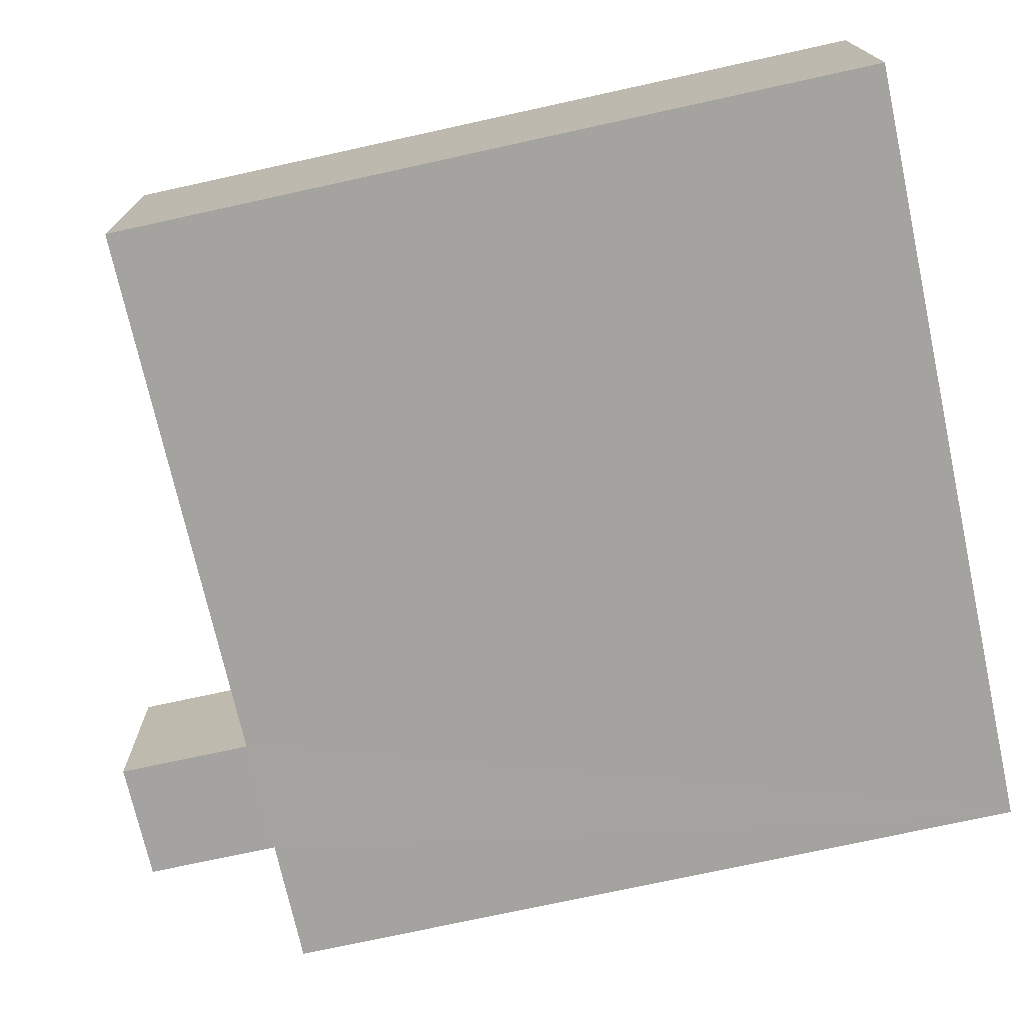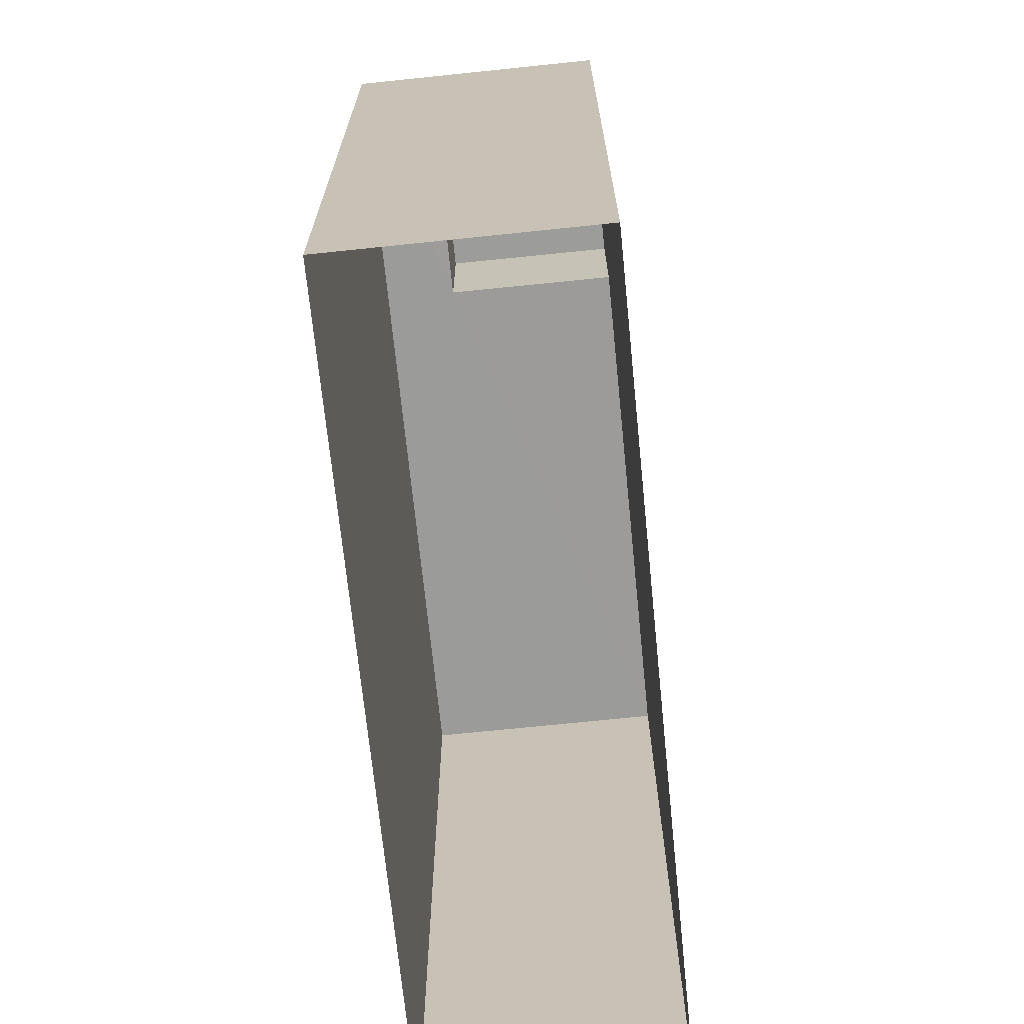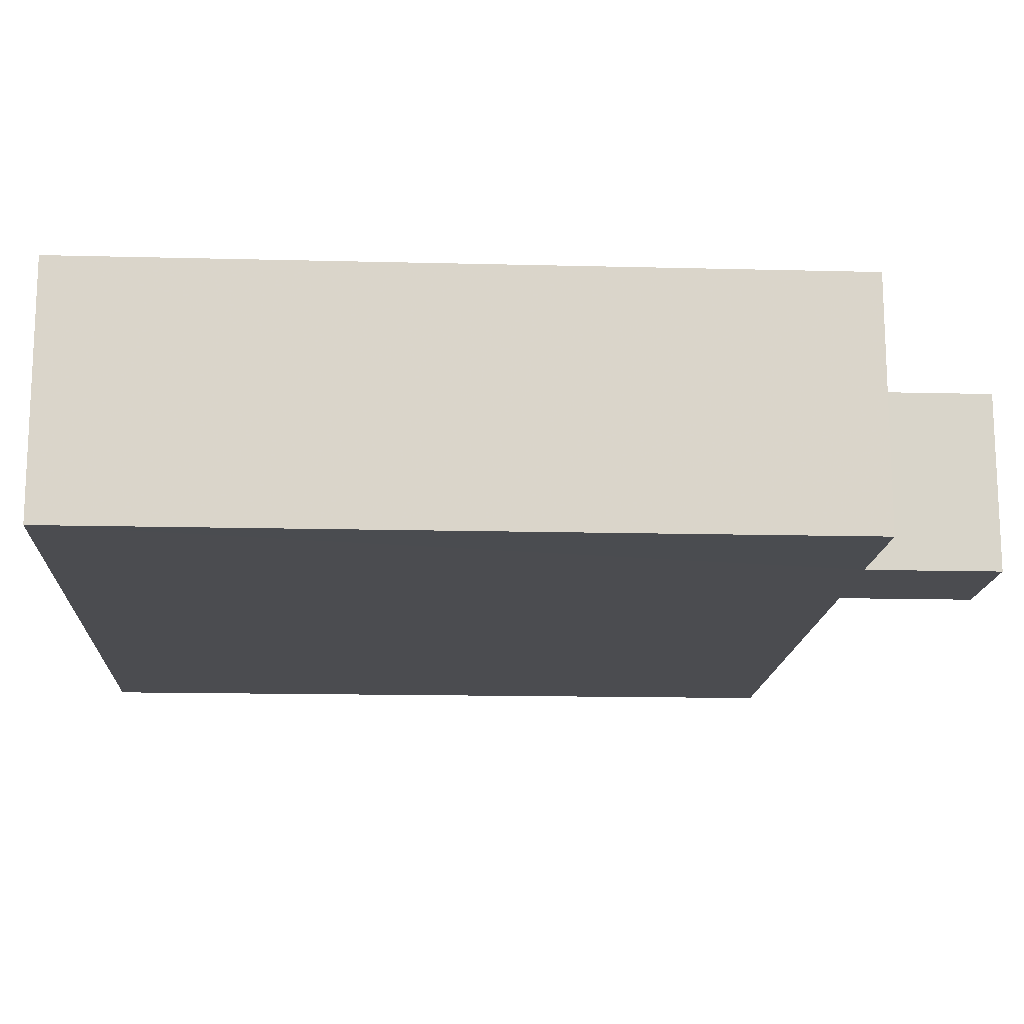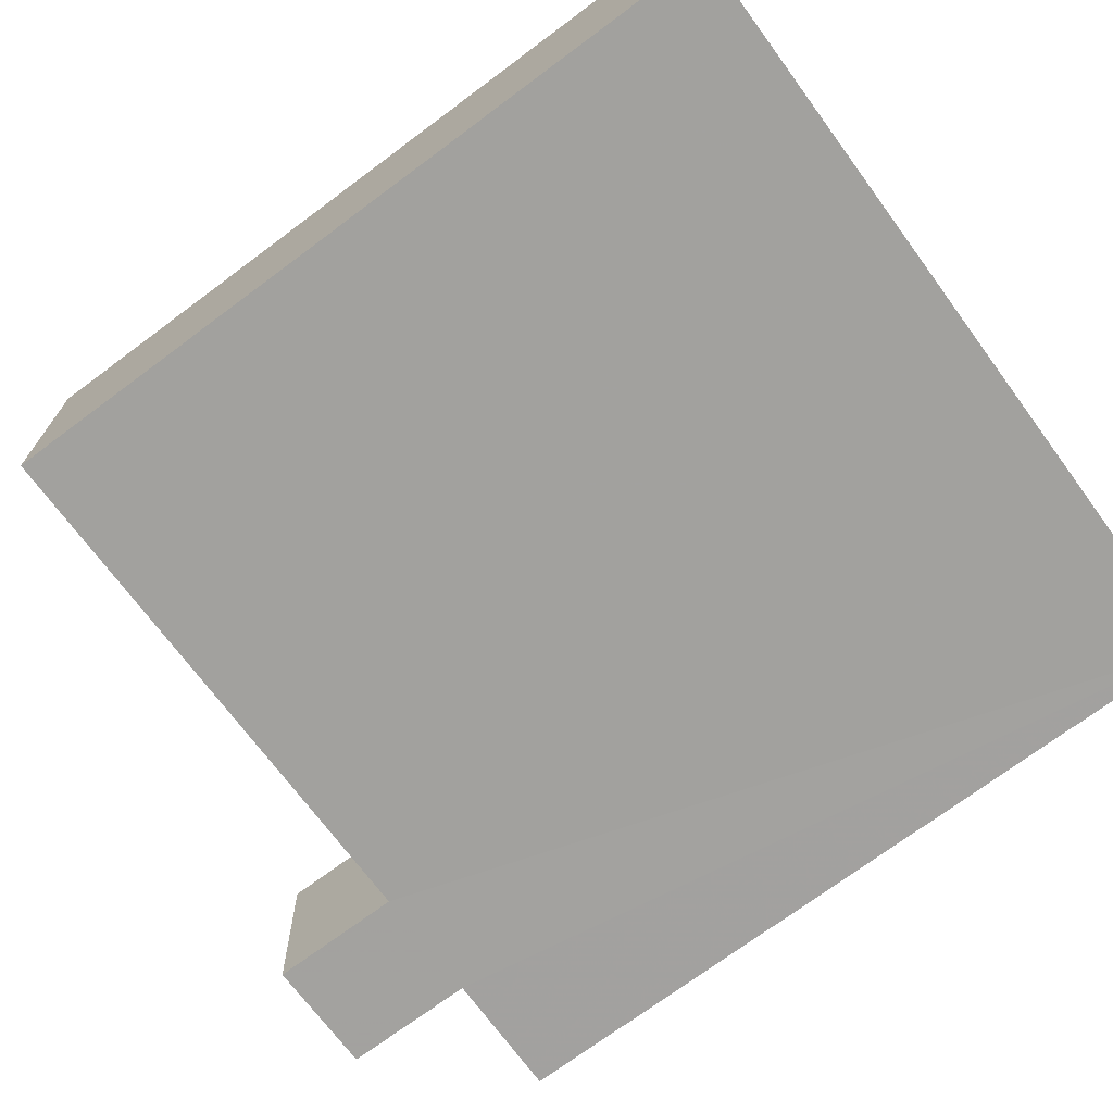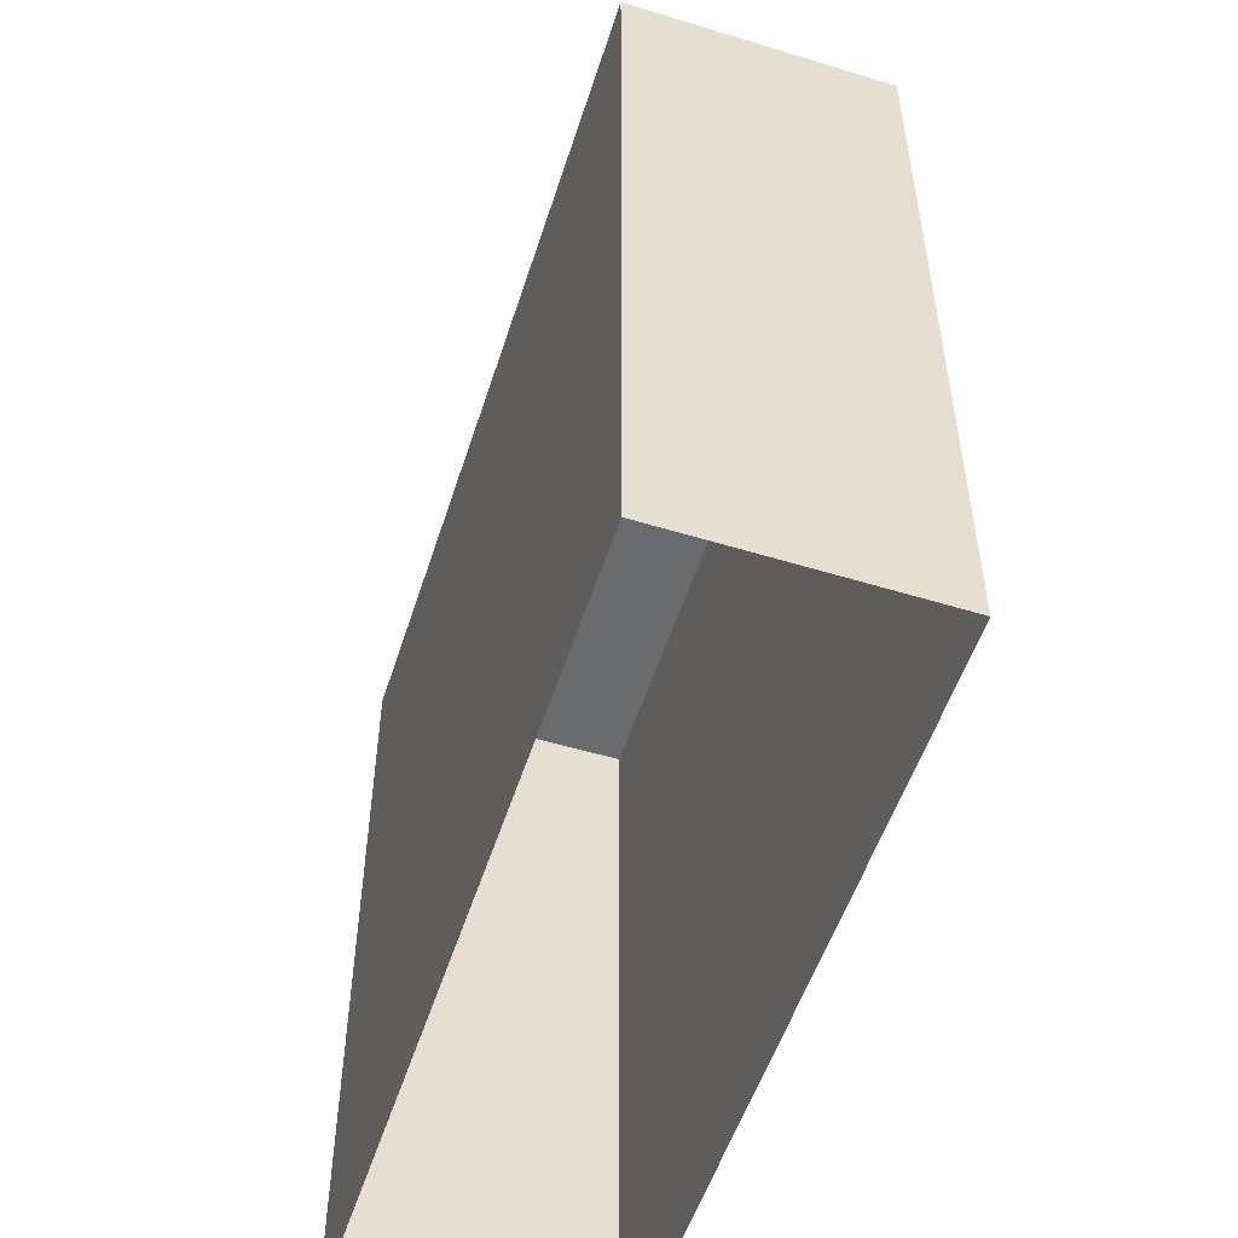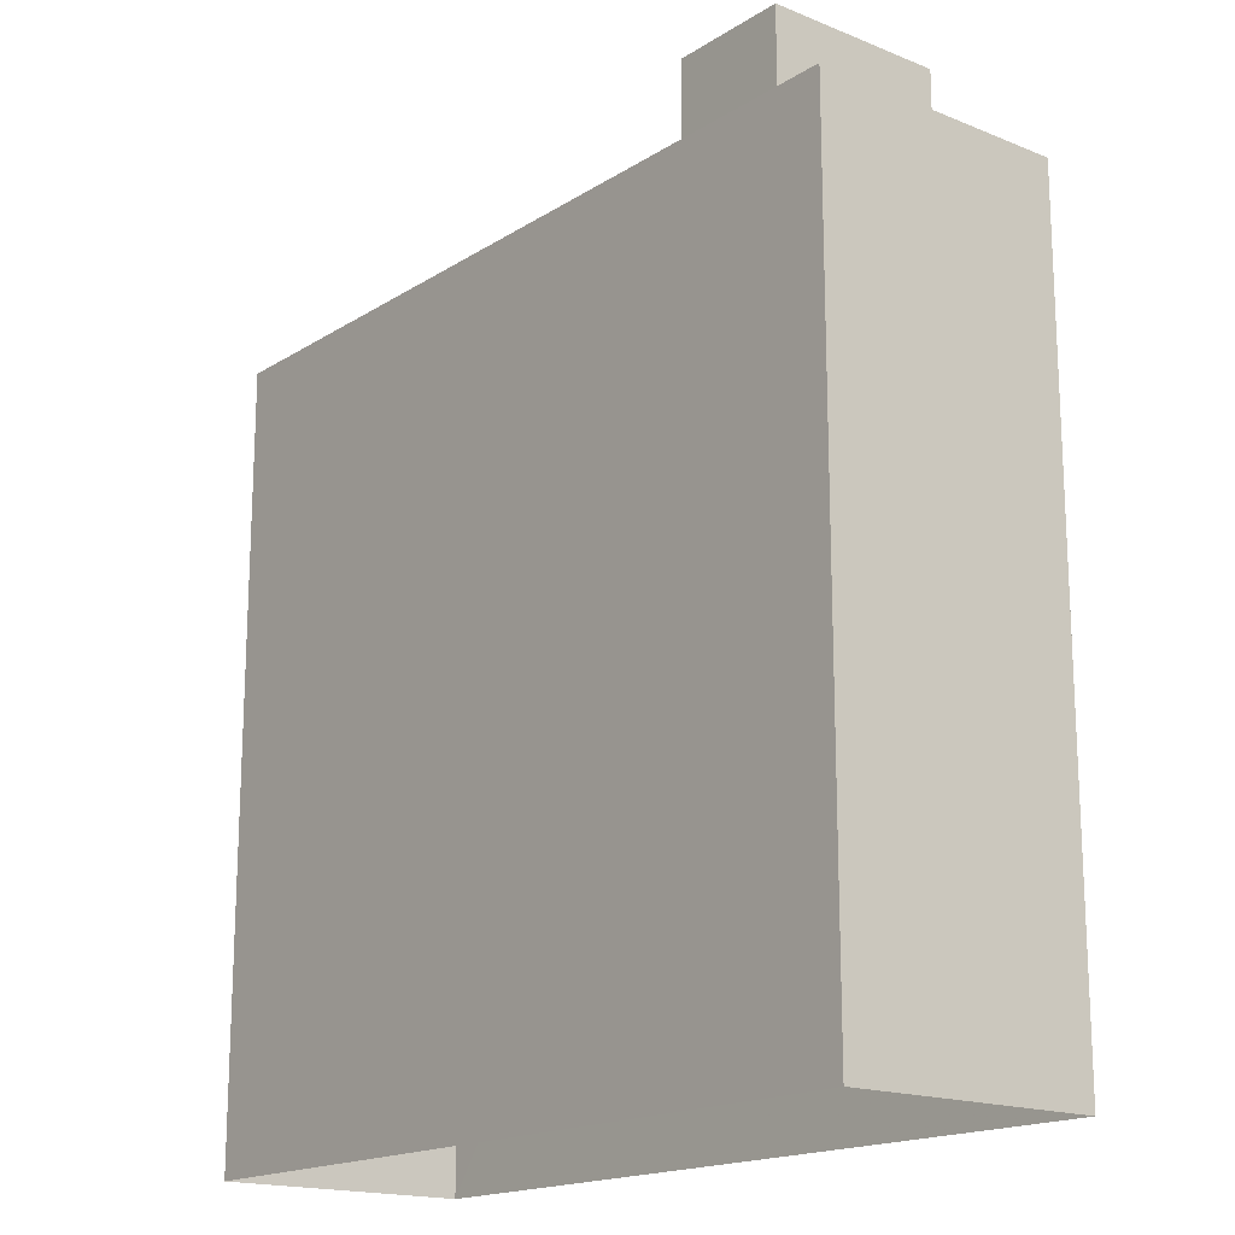
<metadata>
{"format":"obj","ext":"obj","renderer":"f3d","projection":"perspective","resolution":1024,"background":"white","views":[{"elev":-74.6,"azim":102.4,"up":"+Y"},{"elev":-69.6,"azim":-85.9,"up":"+Z"},{"elev":-13.5,"azim":-93.4,"up":"+Y"},{"elev":-73.4,"azim":126.5,"up":"+Y"},{"elev":-53.2,"azim":-109.3,"up":"+Z"},{"elev":-17.2,"azim":-130.6,"up":"+Z"}]}
</metadata>
<code>
v -3.719e+05 -1.034e+05 34.48
v -3.719e+05 -1.034e+05 34.48
v -3.719e+05 -1.034e+05 34.48
v -3.719e+05 -1.034e+05 34.48
v -3.719e+05 -1.034e+05 48.24
v -3.719e+05 -1.034e+05 48.24
v -3.719e+05 -1.034e+05 48.24
v -3.719e+05 -1.034e+05 48.24
v -3.719e+05 -1.034e+05 48.24
v -3.719e+05 -1.034e+05 48.24
v -3.719e+05 -1.034e+05 48.24
v -3.719e+05 -1.034e+05 48.24
v -3.719e+05 -1.034e+05 50.61
v -3.719e+05 -1.034e+05 50.61
v -3.719e+05 -1.034e+05 50.61
v -3.719e+05 -1.034e+05 50.61
f 1 2 3
f 4 1 3
f 5 6 7
f 8 9 10
f 9 8 11
f 6 12 7
f 12 11 7
f 7 11 8
f 13 14 15
f 13 16 14
f 9 2 1
f 9 11 2
f 4 5 1
f 1 10 9
f 4 6 5
f 14 10 15
f 10 5 15
f 1 5 10
f 8 14 16
f 8 10 14
f 12 3 2
f 11 12 2
f 8 16 13
f 7 8 13
f 7 13 15
f 5 7 15
f 6 4 3
f 12 6 3

</code>
